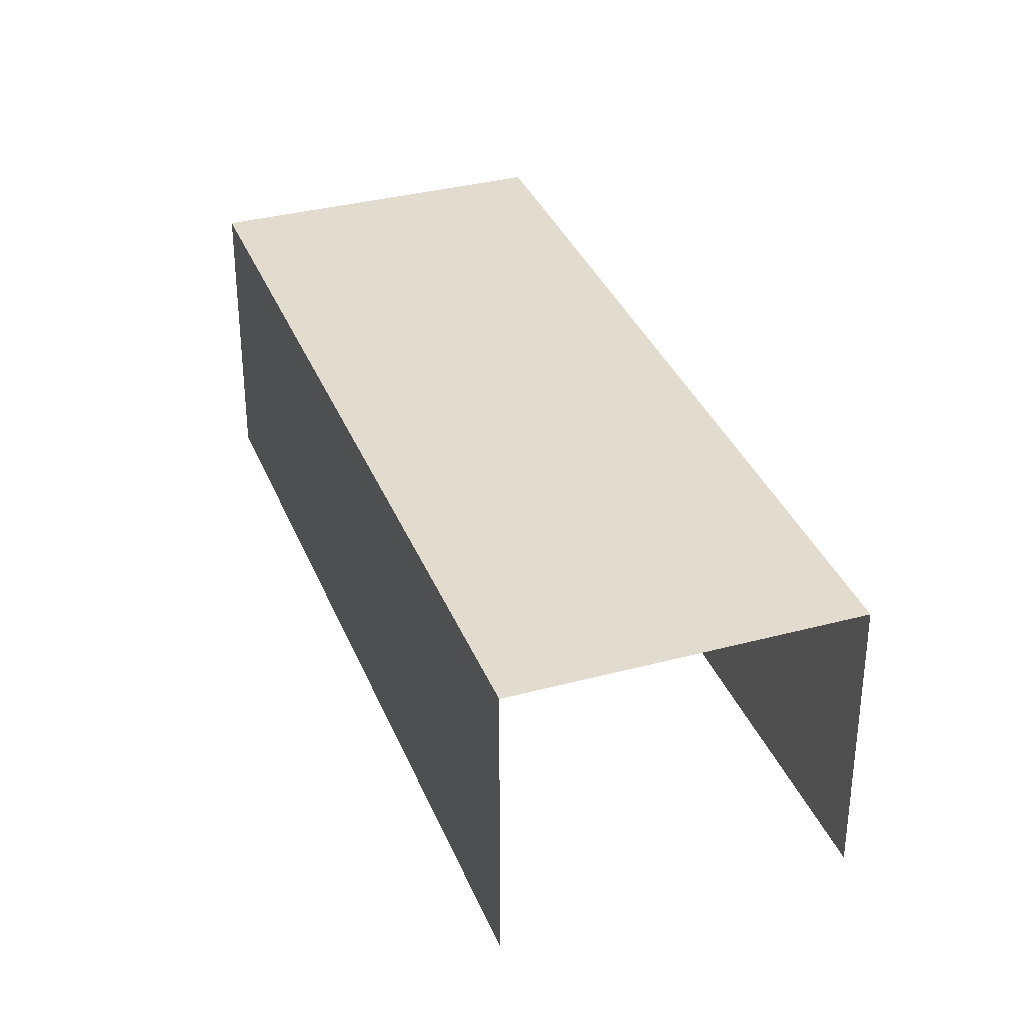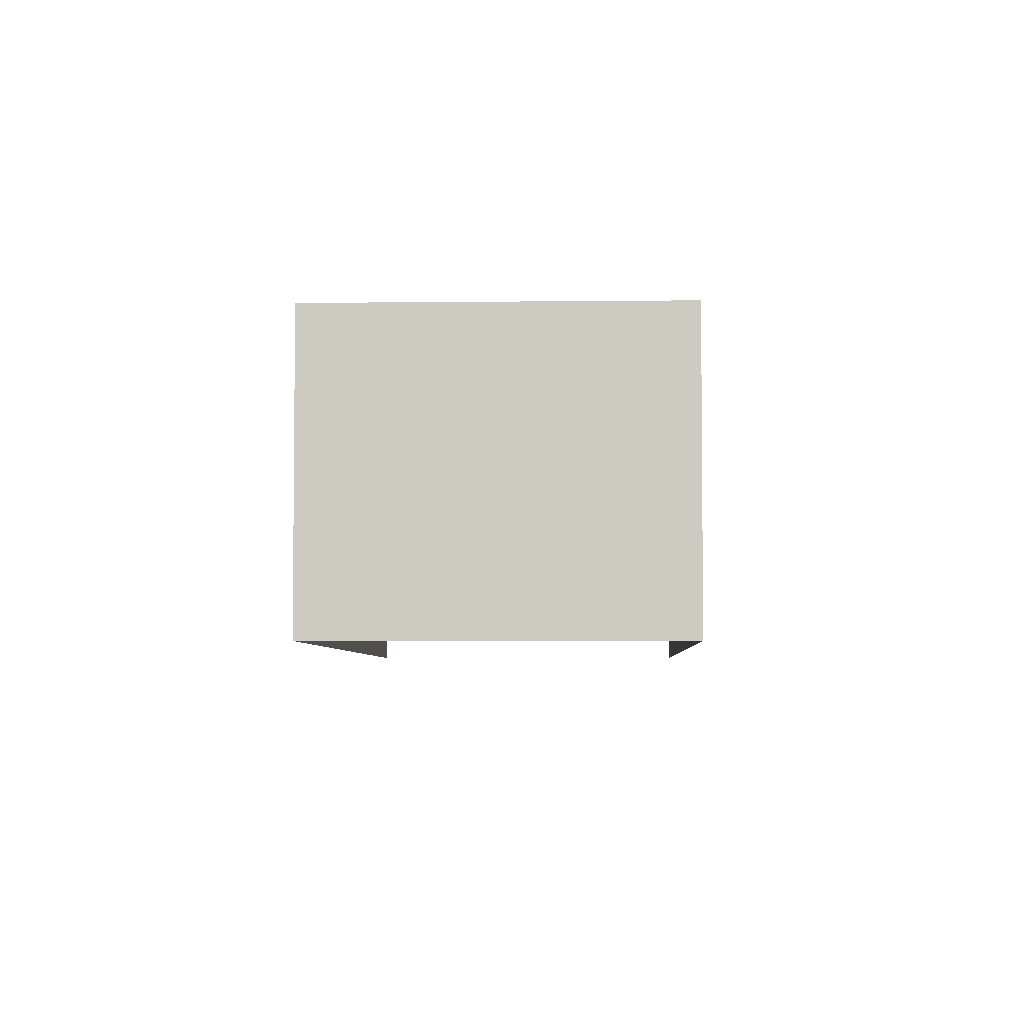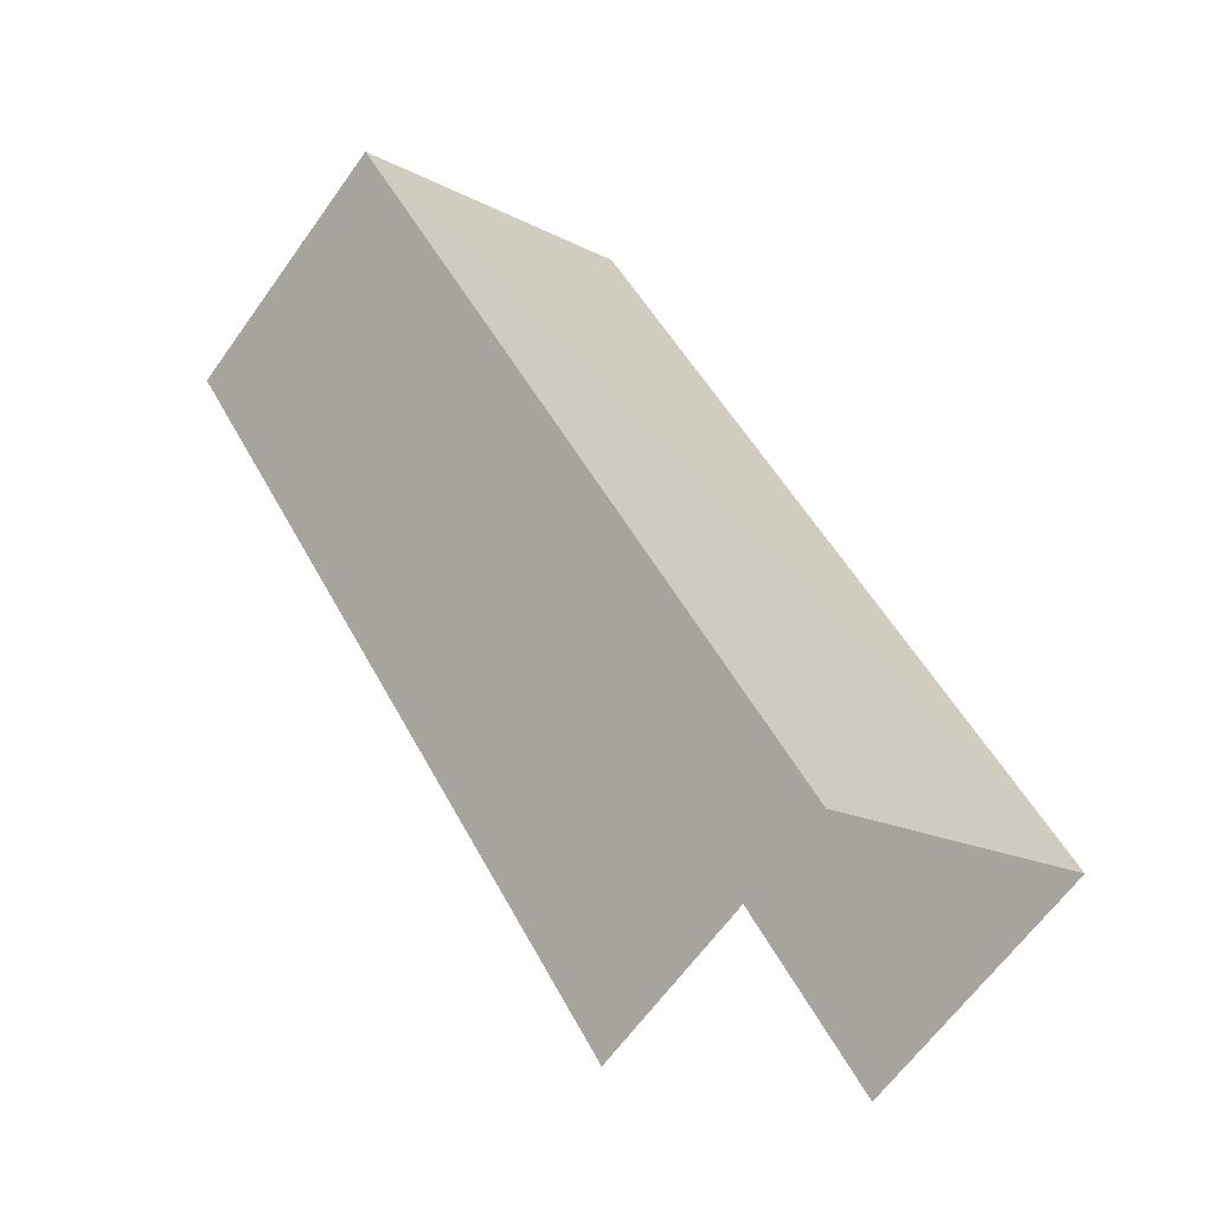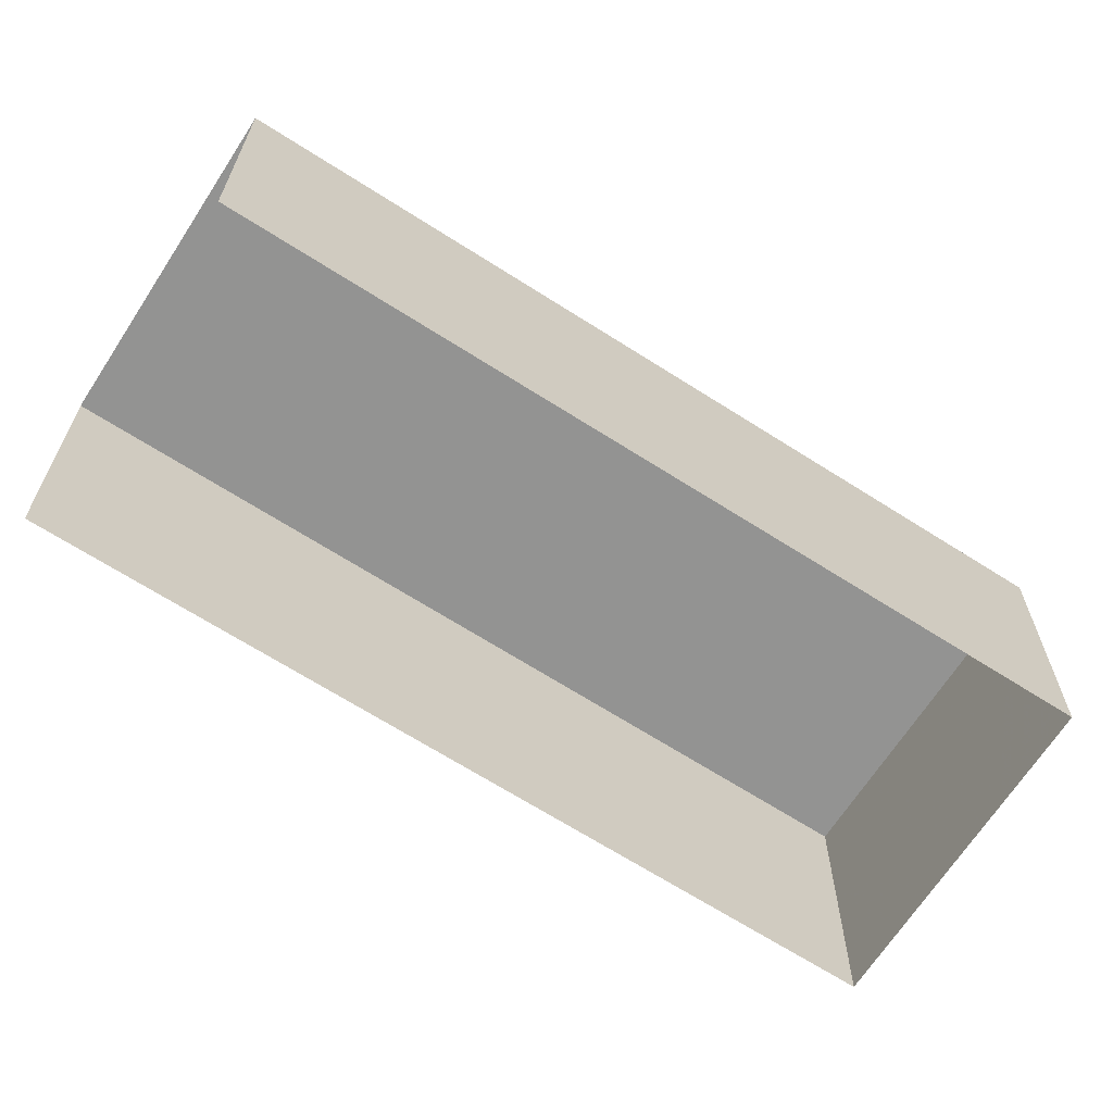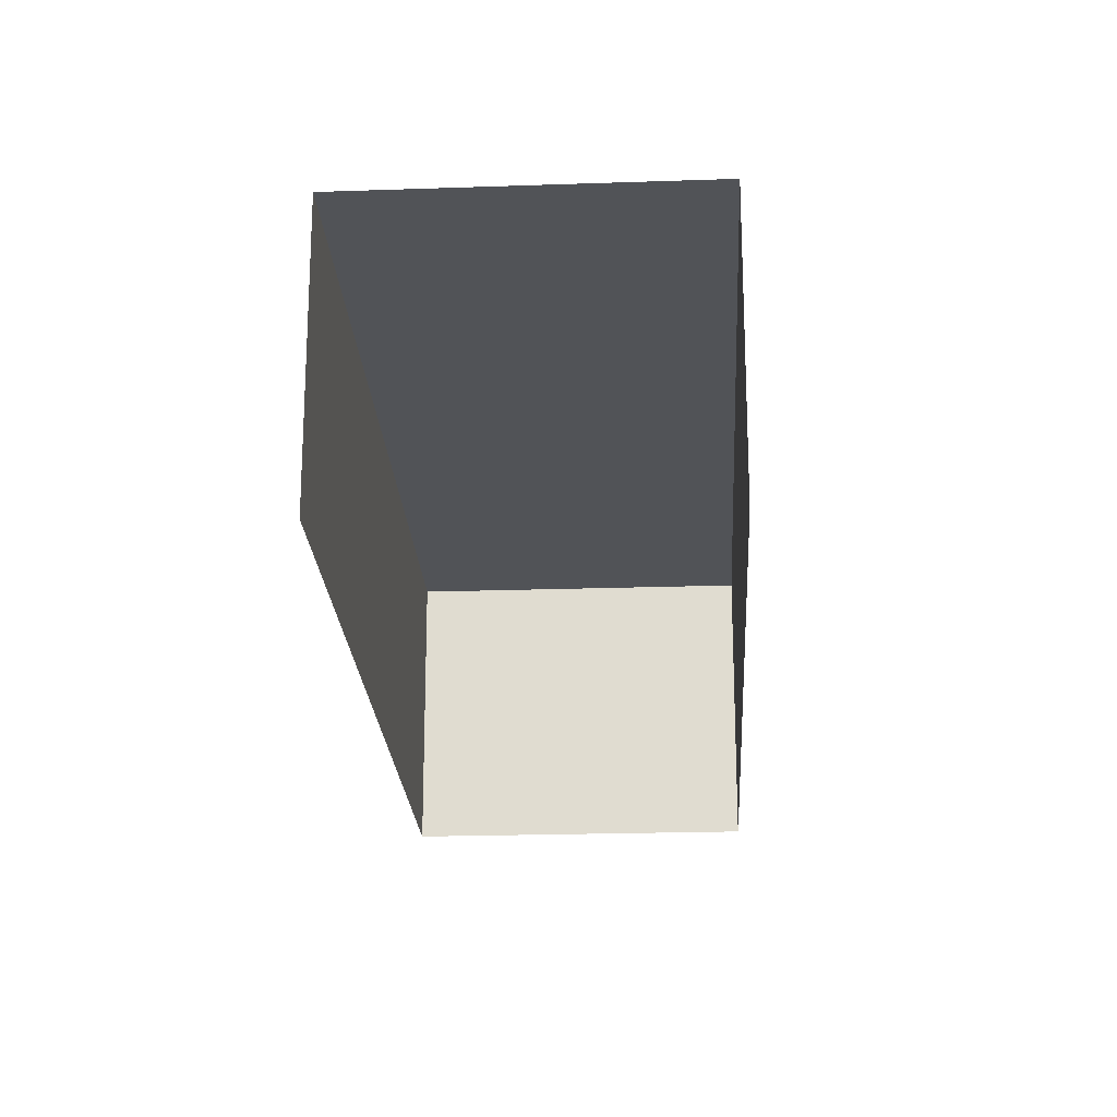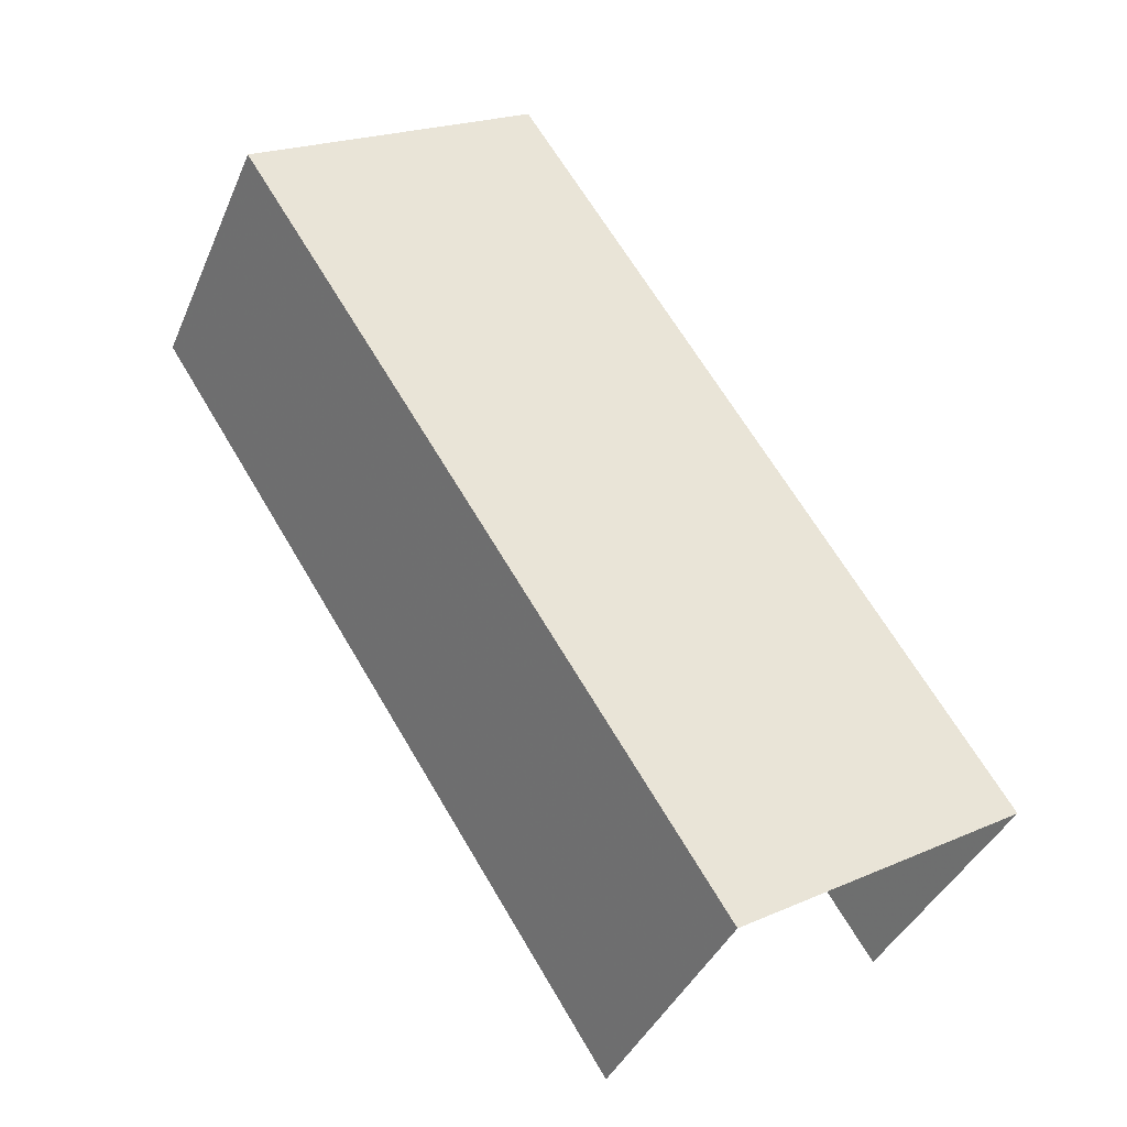
<metadata>
{"format":"obj","ext":"obj","renderer":"f3d","projection":"perspective","resolution":1024,"background":"white","views":[{"elev":34.7,"azim":12.6,"up":"+Z"},{"elev":-4.5,"azim":-145.2,"up":"+Z"},{"elev":-64.2,"azim":-35.7,"up":"+Y"},{"elev":-66.6,"azim":89.8,"up":"+Z"},{"elev":-21.9,"azim":35.8,"up":"+Z"},{"elev":-39.2,"azim":-21.6,"up":"+Y"}]}
</metadata>
<code>
v -2.238e+05 -1.284e+05 14.7
v -2.238e+05 -1.284e+05 14.7
v -2.238e+05 -1.284e+05 14.7
v -2.238e+05 -1.284e+05 14.7
v -2.238e+05 -1.284e+05 16.91
v -2.238e+05 -1.284e+05 16.91
v -2.238e+05 -1.284e+05 16.91
v -2.238e+05 -1.284e+05 16.91
f 1 2 3
f 4 1 3
f 7 4 3
f 7 6 4
f 5 6 7
f 8 5 7
f 5 1 4
f 6 5 4
f 5 2 1
f 5 8 2
f 7 3 2
f 8 7 2

</code>
